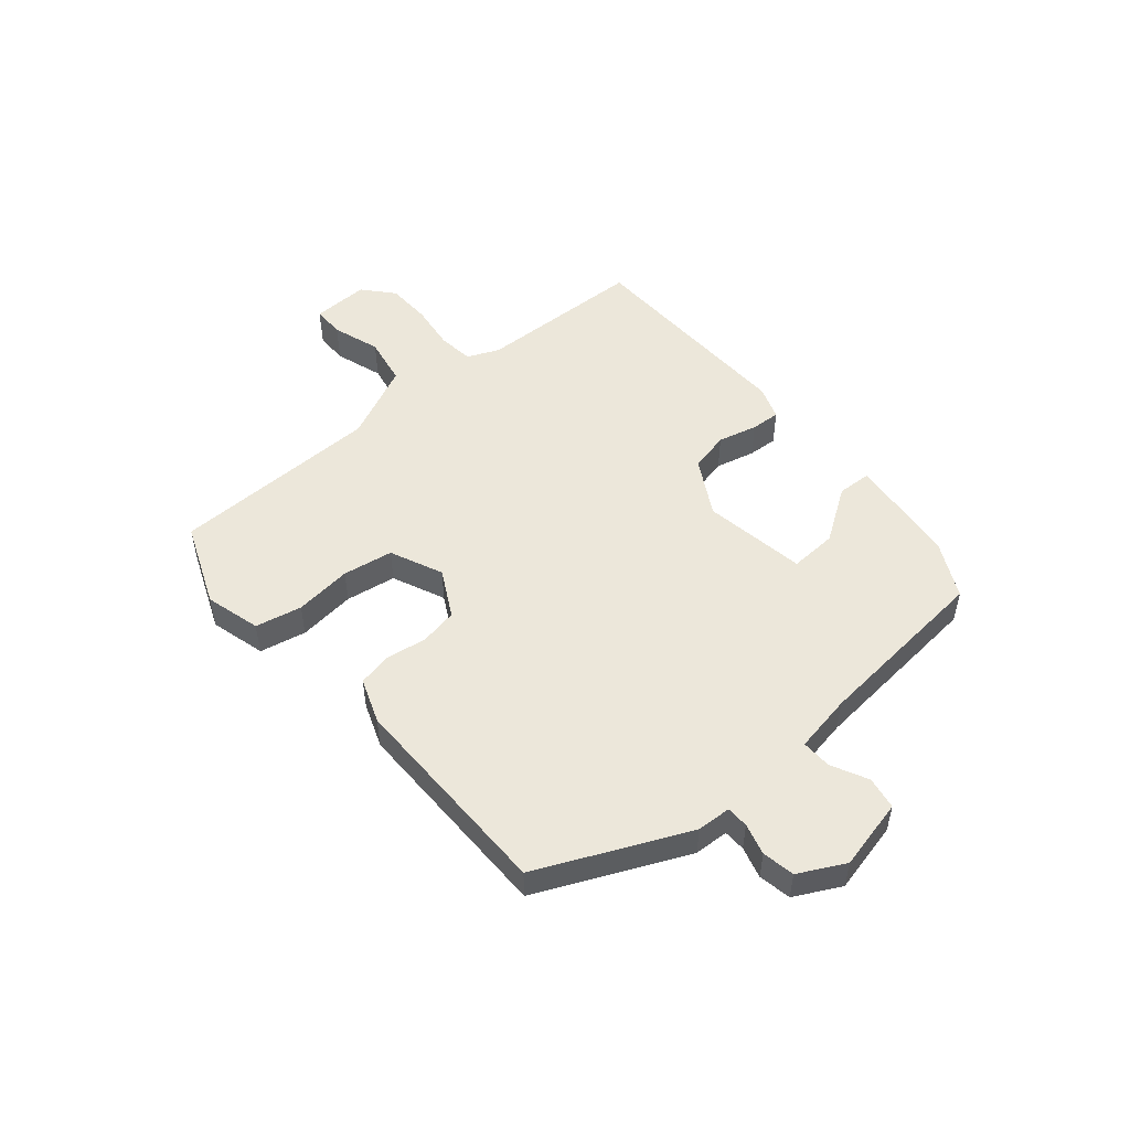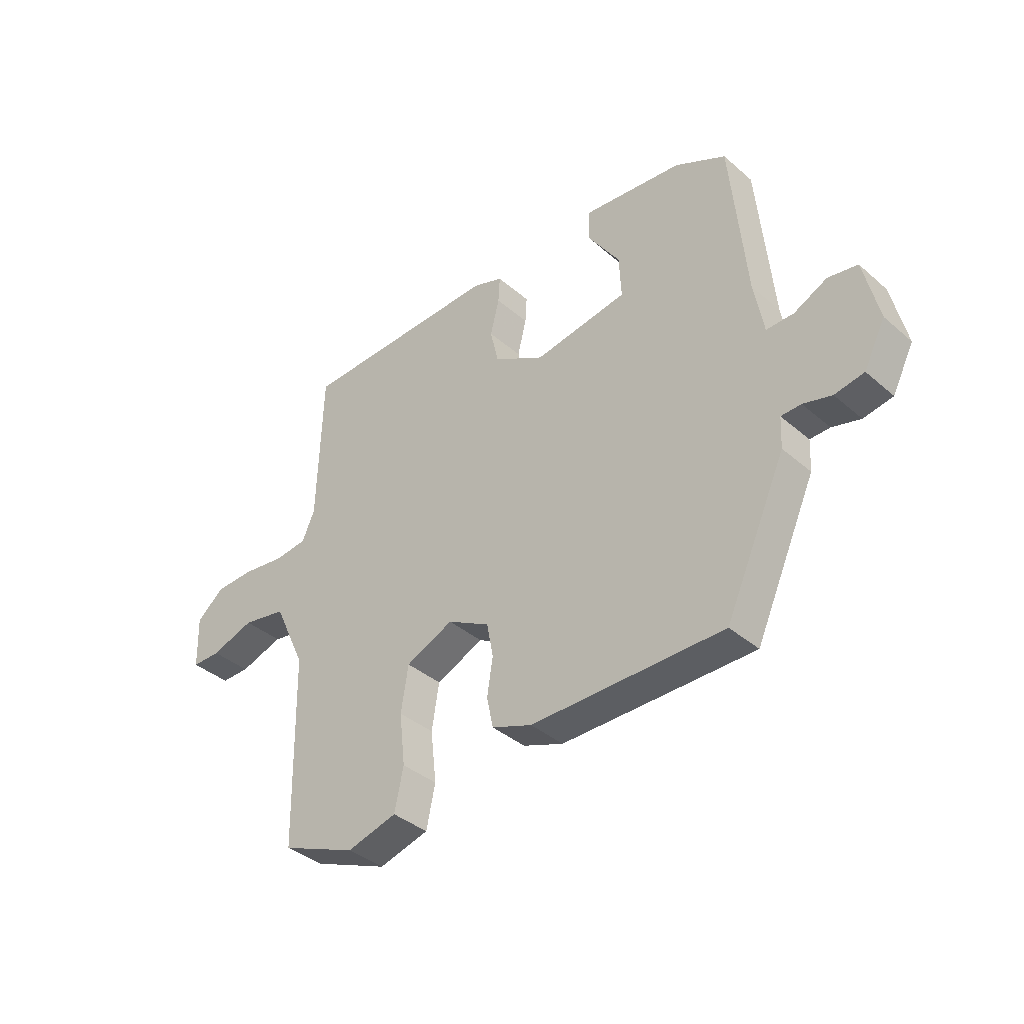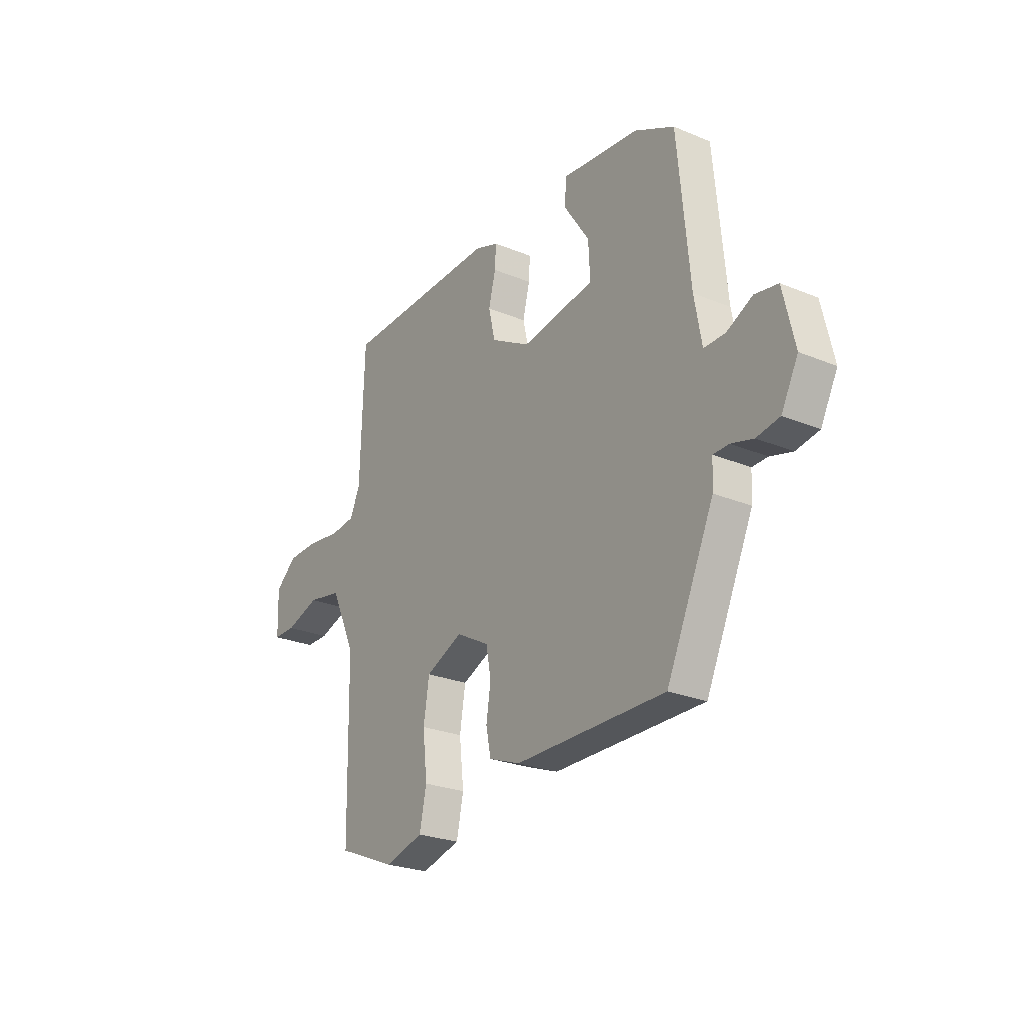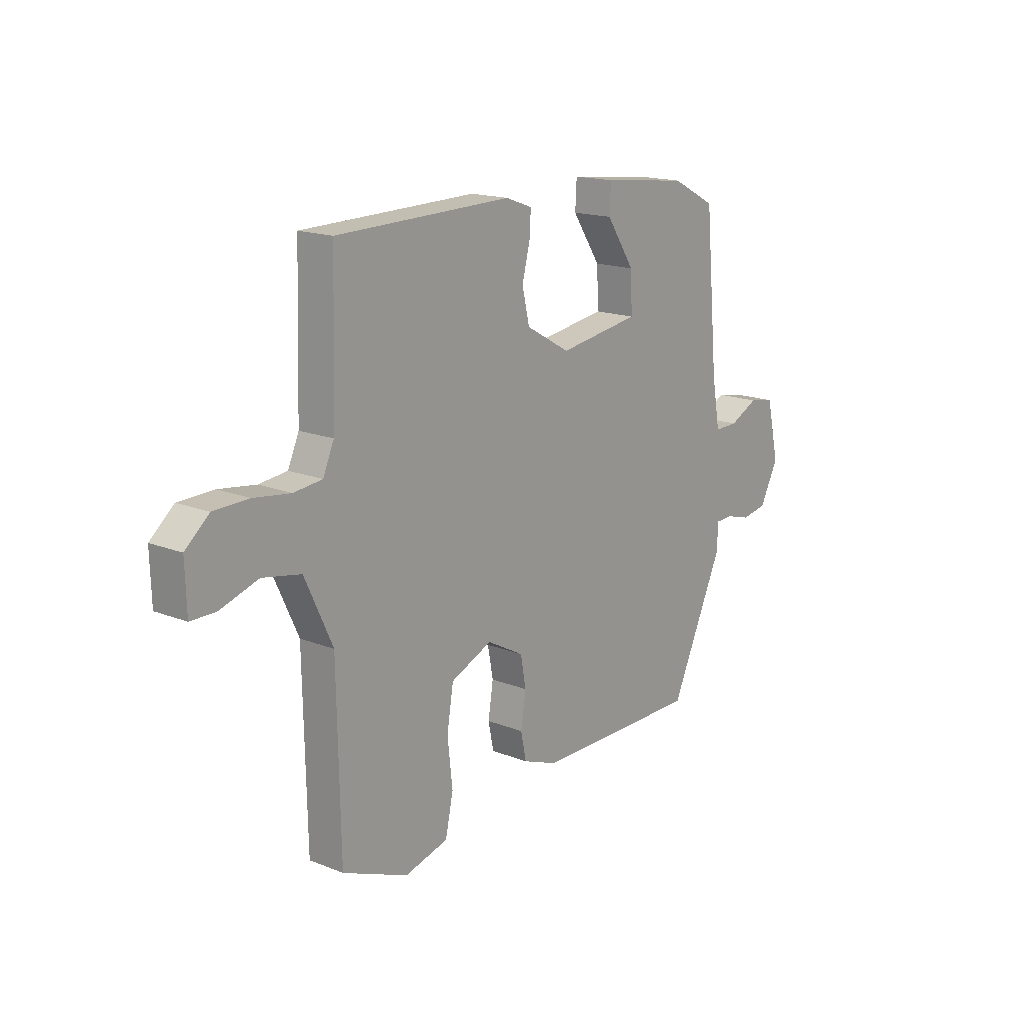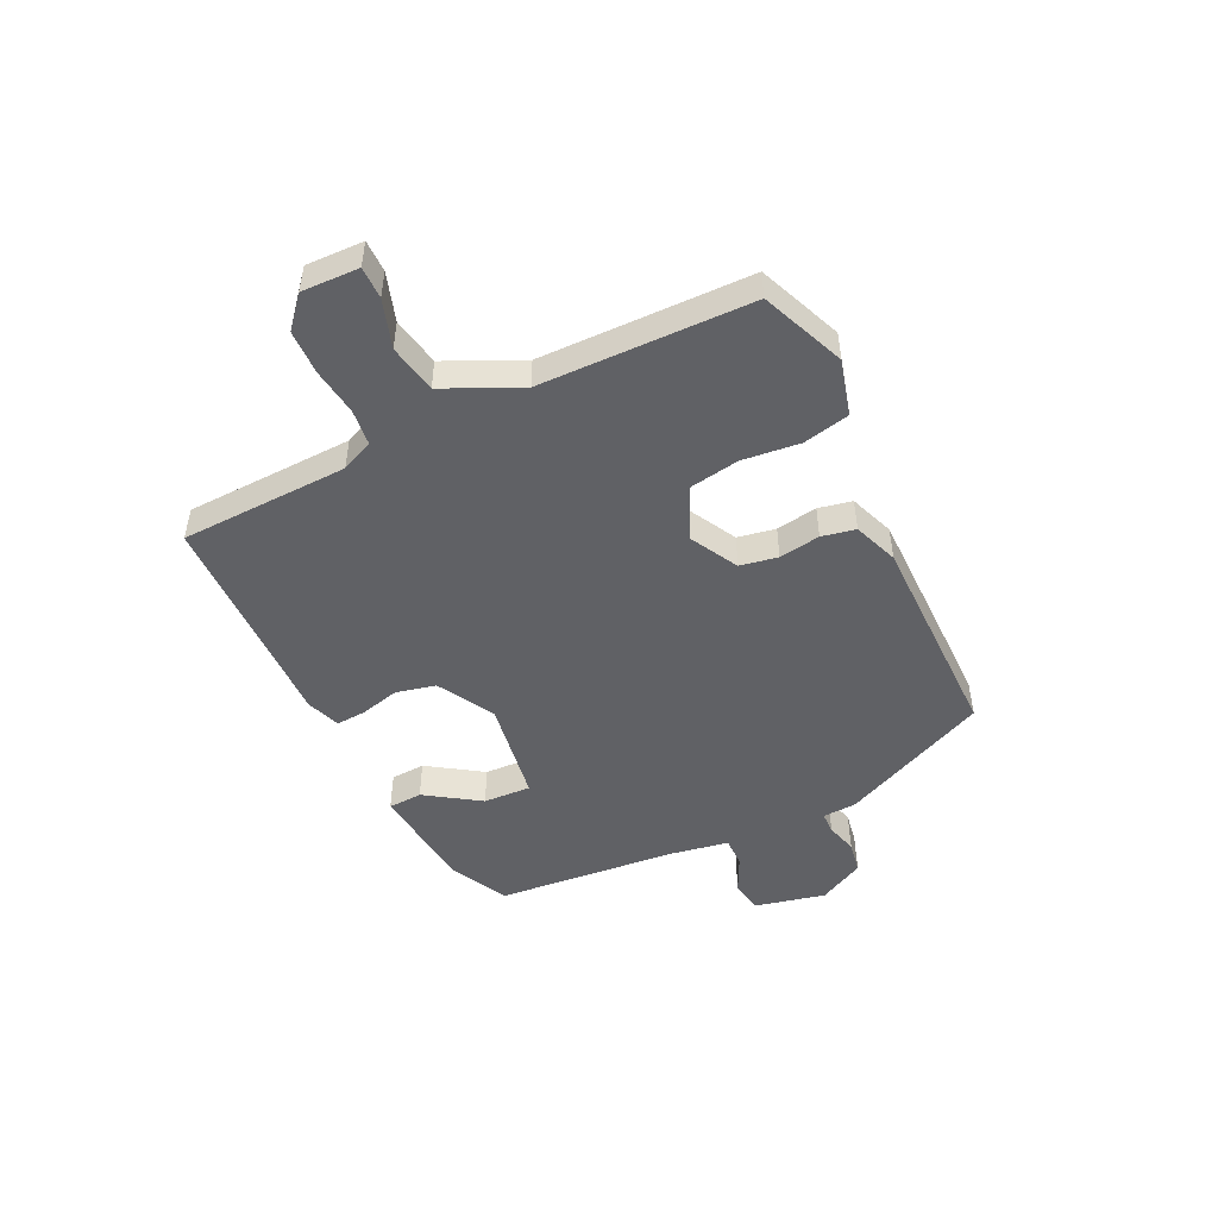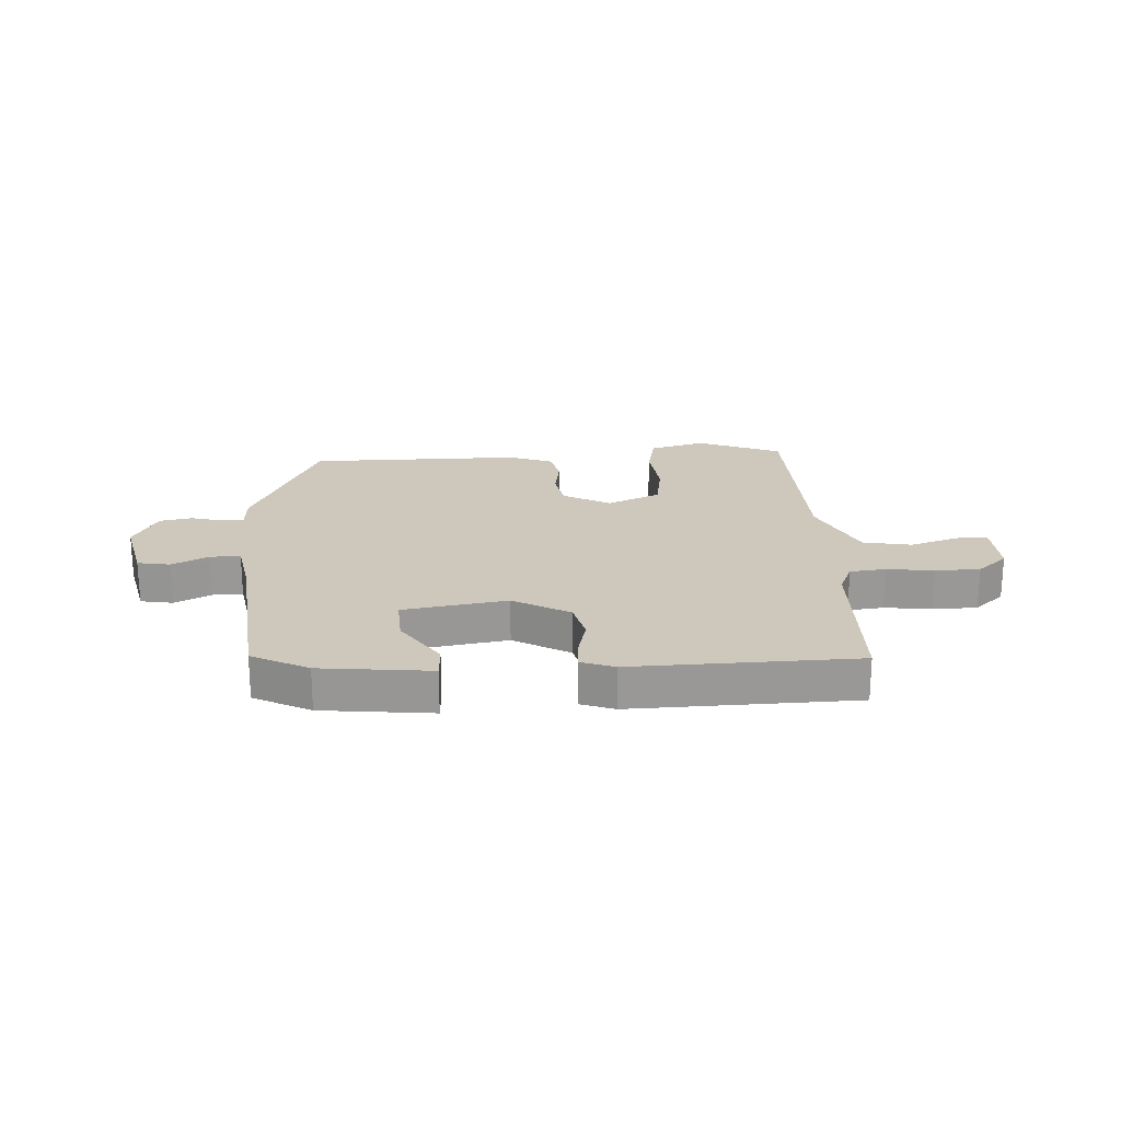
<metadata>
{"format":"obj","ext":"obj","renderer":"f3d","projection":"perspective","resolution":1024,"background":"white","views":[{"elev":51.1,"azim":-130.4,"up":"+Y"},{"elev":-38.1,"azim":-137.4,"up":"+Z"},{"elev":-25.4,"azim":-123.7,"up":"+Z"},{"elev":16.6,"azim":128.9,"up":"+Z"},{"elev":-49.1,"azim":115.8,"up":"+Y"},{"elev":21.8,"azim":-3.4,"up":"+Y"}]}
</metadata>
<code>
v -0.42 0.07 -0.476
v -0.536 0.07 -0.221
v -0.539 0.07 -0.162
v -0.577 0.07 -0.161
v -0.631 0.07 -0.176
v -0.687 0.07 -0.166
v -0.728 0.07 -0.087
v -0.7 0.07 0.035
v -0.644 0.07 0.045
v -0.581 0.07 0.014
v -0.529 0.07 0.013
v -0.511 0.07 0.114
v -0.482 0.07 0.425
v -0.385 0.07 0.475
v -0.195 0.07 0.496
v -0.192 0.07 0.437
v -0.254 0.07 0.344
v -0.258 0.07 0.262
v -0.079 0.07 0.234
v 0.018 0.07 0.289
v 0.034 0.07 0.358
v 0.017 0.07 0.426
v 0.014 0.07 0.477
v 0.072 0.07 0.498
v 0.457 0.07 0.489
v 0.466 0.07 0.199
v 0.49 0.07 0.144
v 0.552 0.07 0.137
v 0.633 0.07 0.148
v 0.71 0.07 0.146
v 0.762 0.07 0.101
v 0.759 0.07 0.002
v 0.704 0.07 0.002
v 0.621 0.07 0.029
v 0.537 0.07 0.013
v 0.476 0.07 -0.118
v 0.469 0.07 -0.482
v 0.325 0.07 -0.541
v 0.229 0.07 -0.515
v 0.212 0.07 -0.435
v 0.223 0.07 -0.336
v 0.209 0.07 -0.249
v 0.118 0.07 -0.209
v 0.037 0.07 -0.253
v 0.025 0.07 -0.318
v 0.036 0.07 -0.389
v 0.024 0.07 -0.447
v -0.053 0.07 -0.476
v -0.42 0 -0.476
v -0.536 0 -0.221
v -0.539 0 -0.162
v -0.577 0 -0.161
v -0.631 0 -0.176
v -0.687 0 -0.166
v -0.728 0 -0.087
v -0.7 0 0.035
v -0.644 0 0.045
v -0.581 0 0.014
v -0.529 0 0.013
v -0.511 0 0.114
v -0.482 0 0.425
v -0.385 0 0.475
v -0.195 0 0.496
v -0.192 0 0.437
v -0.254 0 0.344
v -0.258 0 0.262
v -0.079 0 0.234
v 0.018 0 0.289
v 0.034 0 0.358
v 0.017 0 0.426
v 0.014 0 0.477
v 0.072 0 0.498
v 0.457 0 0.489
v 0.466 0 0.199
v 0.49 0 0.144
v 0.552 0 0.137
v 0.633 0 0.148
v 0.71 0 0.146
v 0.762 0 0.101
v 0.759 0 0.002
v 0.704 0 0.002
v 0.621 0 0.029
v 0.537 0 0.013
v 0.476 0 -0.118
v 0.469 0 -0.482
v 0.325 0 -0.541
v 0.229 0 -0.515
v 0.212 0 -0.435
v 0.223 0 -0.336
v 0.209 0 -0.249
v 0.118 0 -0.209
v 0.037 0 -0.253
v 0.025 0 -0.318
v 0.036 0 -0.389
v 0.024 0 -0.447
v -0.053 0 -0.476
f 45 46 47 48
f 44 45 48 1
f 43 44 1 2
f 38 39 40 41
f 36 37 38 41
f 35 36 41 42
f 31 32 33 34
f 31 34 35
f 28 29 30 31
f 27 28 31 35
f 26 27 35 42
f 21 22 23 24
f 20 21 24 25
f 19 20 25 26
f 14 15 16 17
f 12 13 14 17
f 11 12 17 18
f 7 8 9 10
f 7 10 11
f 4 5 6 7
f 3 4 7 11
f 43 2 3 11
f 19 26 42 43
f 11 18 19 43
f 96 95 94 93
f 49 96 93 92
f 50 49 92 91
f 89 88 87 86
f 89 86 85 84
f 90 89 84 83
f 82 81 80 79
f 83 82 79
f 79 78 77 76
f 83 79 76 75
f 90 83 75 74
f 72 71 70 69
f 73 72 69 68
f 74 73 68 67
f 65 64 63 62
f 65 62 61 60
f 66 65 60 59
f 58 57 56 55
f 59 58 55
f 55 54 53 52
f 59 55 52 51
f 59 51 50 91
f 91 90 74 67
f 91 67 66 59
f 1 49 50 2
f 2 50 51 3
f 3 51 52 4
f 4 52 53 5
f 5 53 54 6
f 6 54 55 7
f 7 55 56 8
f 8 56 57 9
f 9 57 58 10
f 10 58 59 11
f 11 59 60 12
f 12 60 61 13
f 13 61 62 14
f 14 62 63 15
f 15 63 64 16
f 16 64 65 17
f 17 65 66 18
f 18 66 67 19
f 19 67 68 20
f 20 68 69 21
f 21 69 70 22
f 22 70 71 23
f 23 71 72 24
f 24 72 73 25
f 25 73 74 26
f 26 74 75 27
f 27 75 76 28
f 28 76 77 29
f 29 77 78 30
f 30 78 79 31
f 31 79 80 32
f 32 80 81 33
f 33 81 82 34
f 34 82 83 35
f 35 83 84 36
f 36 84 85 37
f 37 85 86 38
f 38 86 87 39
f 39 87 88 40
f 40 88 89 41
f 41 89 90 42
f 42 90 91 43
f 43 91 92 44
f 44 92 93 45
f 45 93 94 46
f 46 94 95 47
f 47 95 96 48
f 48 96 49 1

</code>
